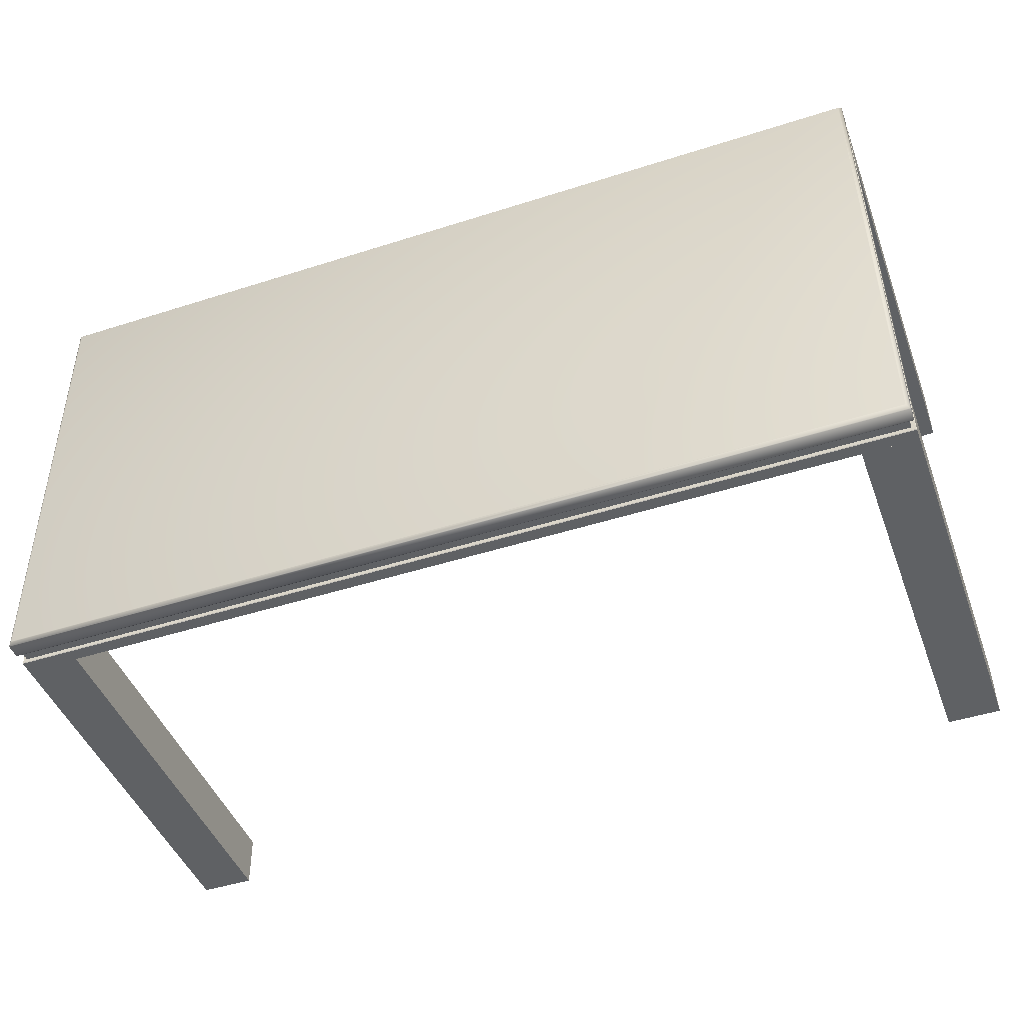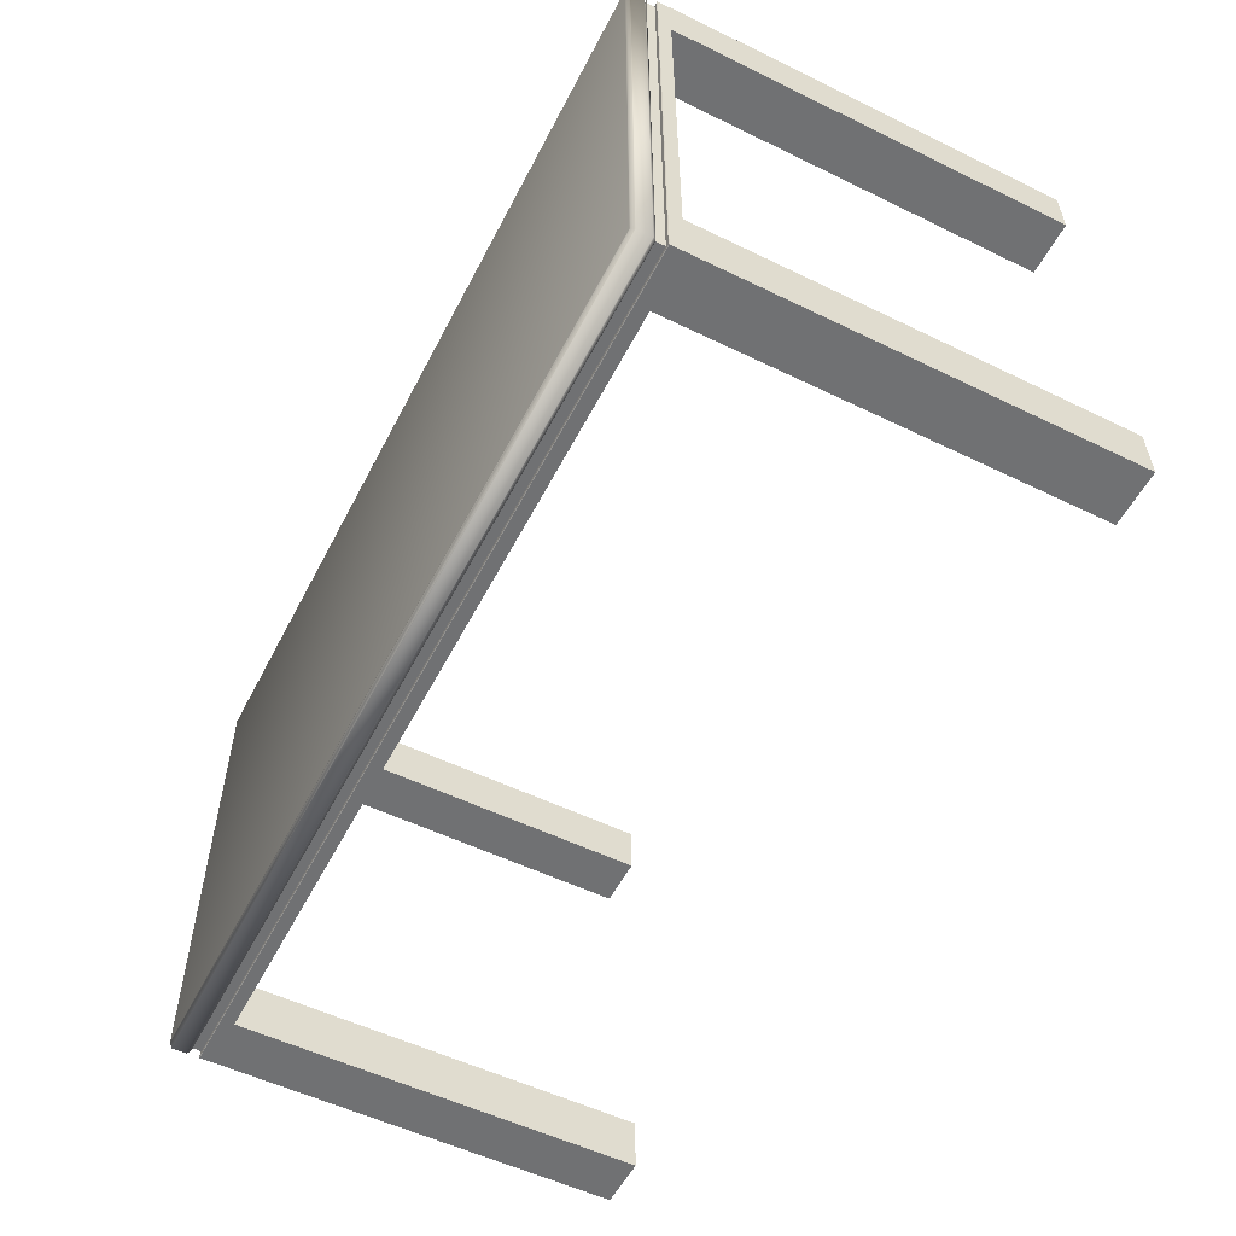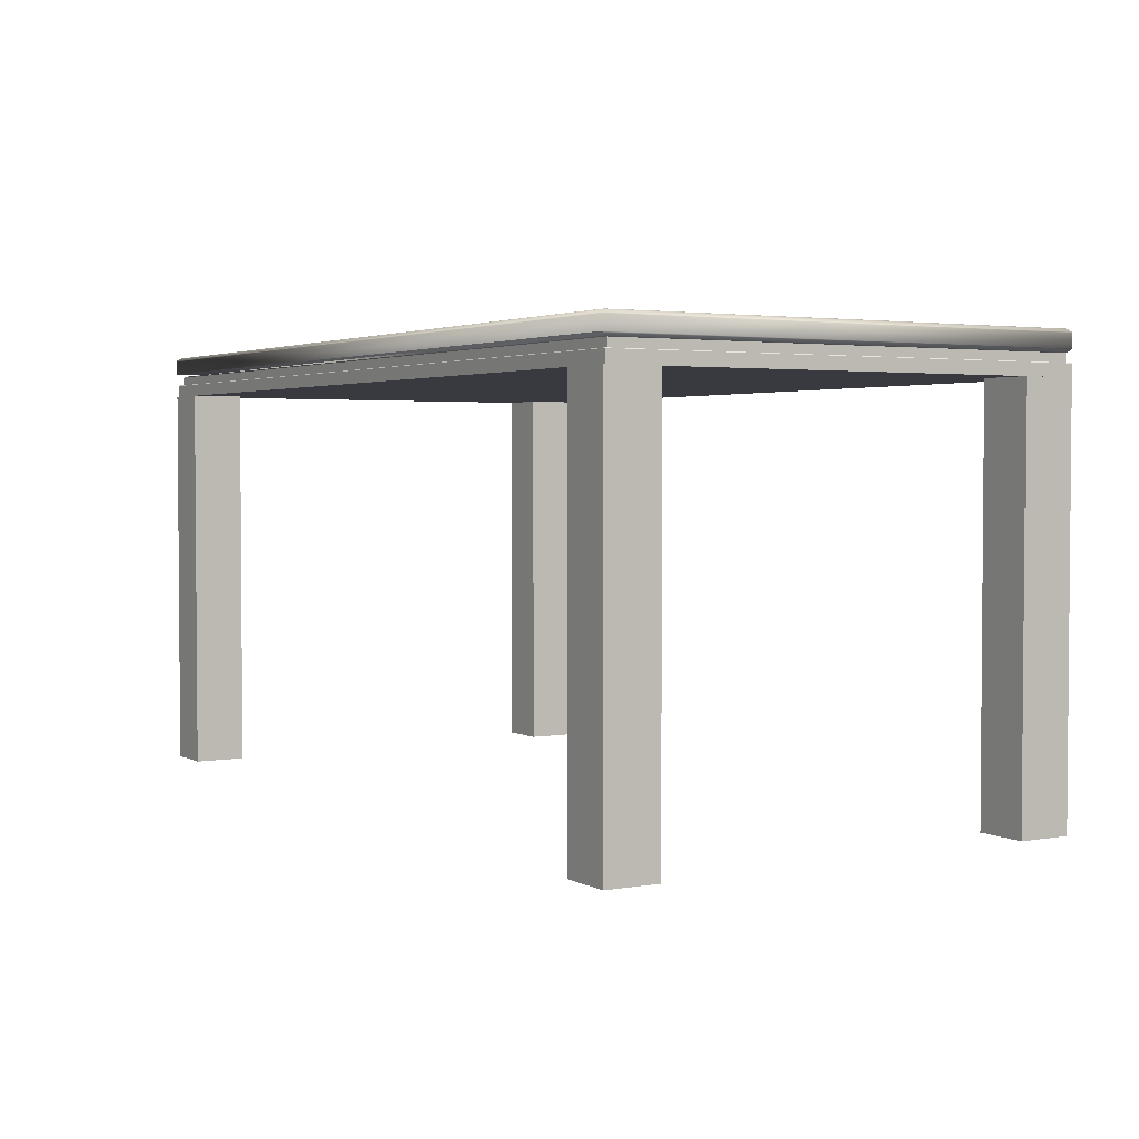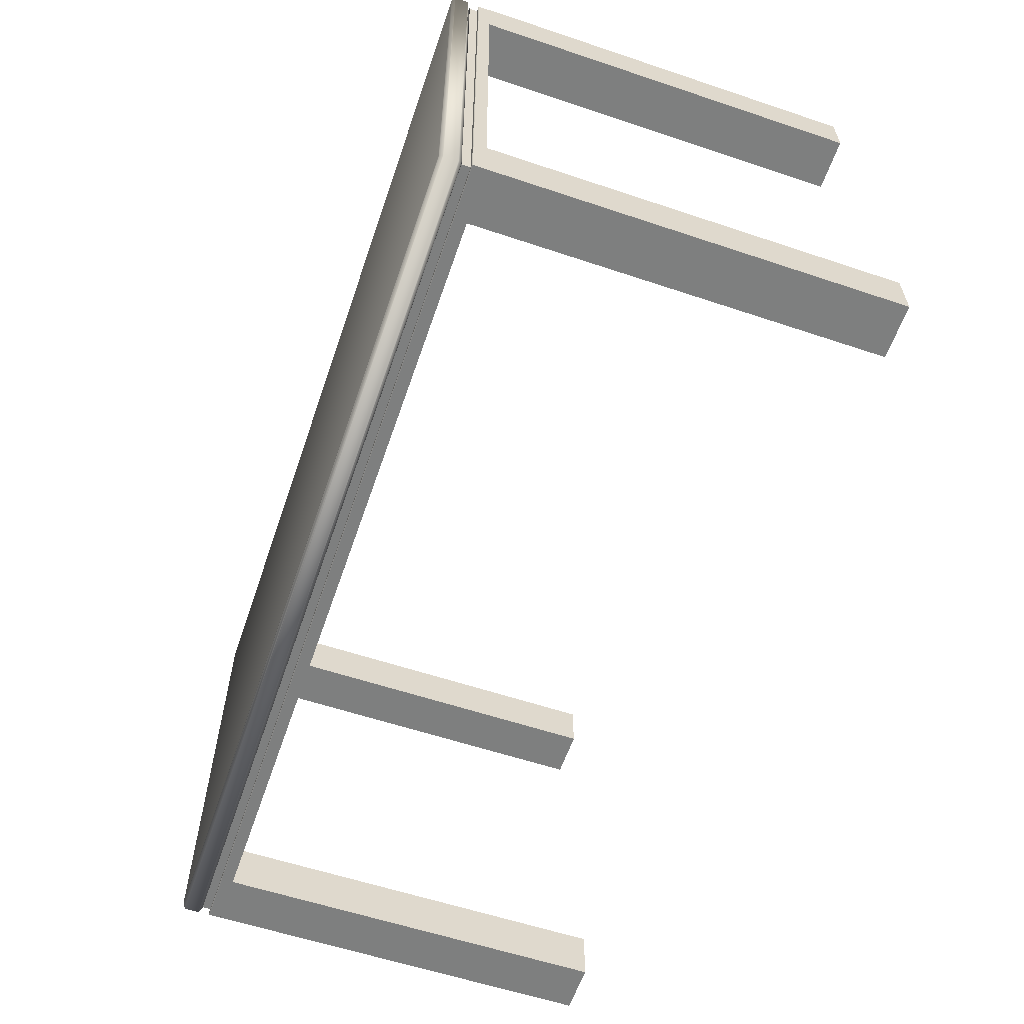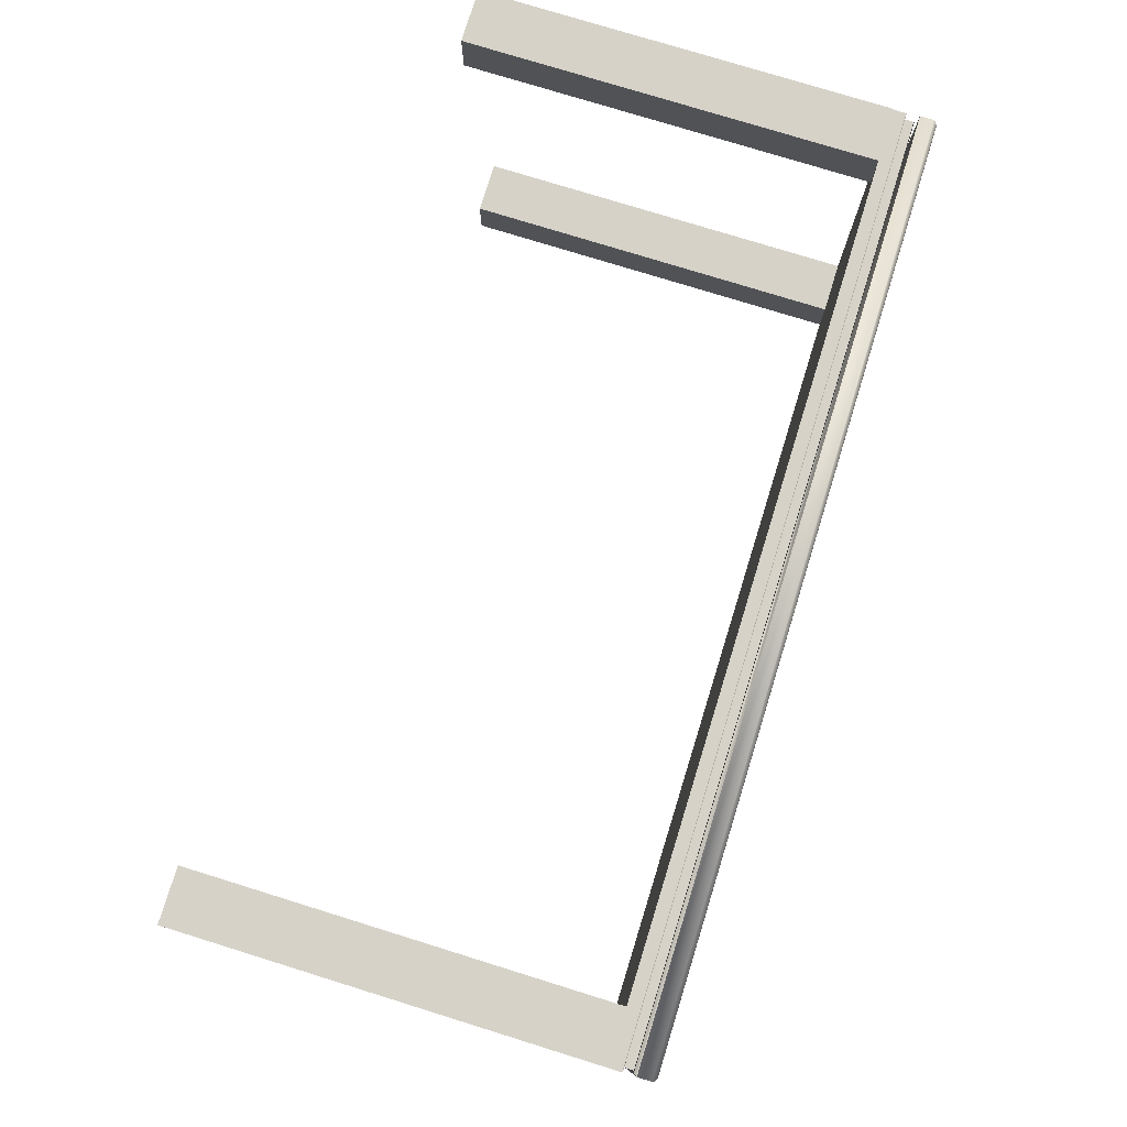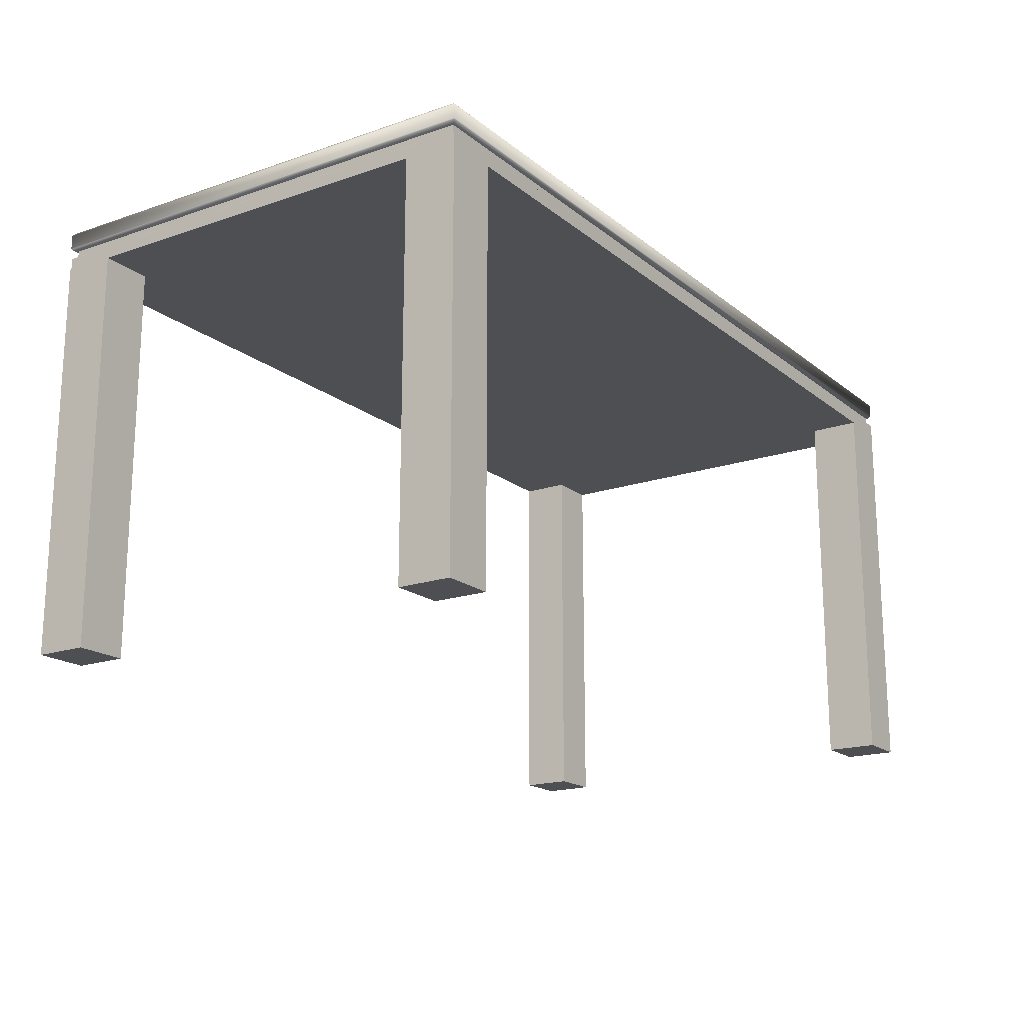
<metadata>
{"format":"obj","ext":"obj","renderer":"f3d","projection":"perspective","resolution":1024,"background":"white","views":[{"elev":-45.5,"azim":-160.1,"up":"+Z"},{"elev":-54.7,"azim":-117.2,"up":"+Z"},{"elev":2.7,"azim":59.7,"up":"+Y"},{"elev":-59.1,"azim":-109.0,"up":"+Z"},{"elev":77.6,"azim":107.2,"up":"+Z"},{"elev":-18.0,"azim":124.3,"up":"+Y"}]}
</metadata>
<code>
v  0.8558 0.8316 0.4456
v  0.8558 0.8059 0.4456
v  0.8477 0.8059 -0.4608
v  0.8477 0.8316 -0.4608
v  -0.8558 0.8059 -0.4456
v  -0.8558 0.8316 -0.4456
v  -0.8477 0.8059 0.4608
v  -0.8477 0.8316 0.4608
v  0.8408 0.7989 -0.4537
v  0.847 0.7989 0.2512
v  -0.8424 0.7989 0.2662
v  -0.8487 0.7989 -0.4387
v  0.8408 0.8386 -0.4537
v  -0.8487 0.8386 -0.4387
v  -0.8408 0.8386 0.4537
v  0.8487 0.8386 0.4387
v  0.8504 0.7996 0.4404
v  0.8425 0.7996 -0.4554
v  0.847 0.8042 -0.46
v  0.8551 0.8042 0.4449
v  0.8425 0.8379 -0.4554
v  0.8504 0.8379 0.4404
v  0.8551 0.8333 0.4449
v  0.847 0.8333 -0.46
v  -0.8504 0.7996 -0.4404
v  -0.8551 0.8042 -0.4449
v  -0.8504 0.8379 -0.4404
v  -0.8551 0.8333 -0.4449
v  -0.8425 0.7996 0.4554
v  -0.8482 0.8042 0.3316
v  -0.8425 0.8379 0.4554
v  -0.847 0.8333 0.46
v  0.8557 0.7817 0.4411
v  0.8557 0.7588 0.4411
v  0.8477 0.7588 -0.4608
v  0.8477 0.7817 -0.4608
v  -0.8558 0.7588 -0.4456
v  -0.8558 0.7817 -0.4456
v  -0.8478 0.7588 0.4563
v  -0.8478 0.7817 0.4563
v  0.8398 0.7989 -0.4527
v  -0.8477 0.7989 -0.4377
v  -0.8398 0.7989 0.4482
v  0.8477 0.7989 0.4332
v  0.8467 0.7827 -0.4597
v  0.8398 0.7827 -0.4527
v  0.8477 0.7827 0.4332
v  0.8547 0.7827 0.4402
v  -0.8548 0.7827 -0.4446
v  -0.8477 0.7827 -0.4377
v  -0.8468 0.7827 0.4553
v  -0.8398 0.7827 0.4482
v  -0.7486 0 0.3582
v  -0.7477 0 0.4582
v  -0.8477 0 0.459
v  -0.8486 0 0.3591
v  -0.8477 0.7588 0.459
v  -0.7477 0.7588 0.4582
v  -0.7486 0.7588 0.3582
v  -0.8486 0.7588 0.3591
v  0.8549 0 0.3439
v  0.8558 0 0.4439
v  0.7558 0 0.4448
v  0.7549 0 0.3448
v  0.7558 0.7588 0.4448
v  0.8558 0.7588 0.4439
v  0.8549 0.7588 0.3439
v  0.7549 0.7588 0.3448
v  0.8477 0 -0.4608
v  0.8486 0 -0.3608
v  0.7486 0 -0.3599
v  0.7477 0 -0.4599
v  0.7486 0.7588 -0.3599
v  0.8486 0.7588 -0.3608
v  0.7477 0.7588 -0.4599
v  -0.7558 0 -0.4465
v  -0.7549 0 -0.3465
v  -0.8549 0 -0.3456
v  -0.8558 0 -0.4456
v  -0.8549 0.7588 -0.3456
v  -0.7549 0.7588 -0.3465
v  -0.7558 0.7588 -0.4465
v  -0.8558 0.7588 -0.4456
o solid
g solid
f 1 2 3
f 3 4 1
f 4 3 5
f 5 6 4
f 6 5 7
f 7 8 6
f 8 7 2
f 2 1 8
f 9 10 11
f 11 12 9
f 13 14 15
f 15 16 13
f 17 18 19
f 19 20 17
f 21 22 23
f 23 24 21
f 18 25 26
f 26 19 18
f 27 21 24
f 24 28 27
f 25 29 30
f 30 26 25
f 31 27 28
f 28 32 31
f 20 30 29
f 29 17 20
f 22 31 32
f 32 23 22
f 20 19 3
f 3 2 20
f 24 23 1
f 1 4 24
f 19 26 5
f 5 3 19
f 28 24 4
f 4 6 28
f 5 26 30
f 30 7 5
f 32 28 6
f 6 8 32
f 30 20 2
f 2 7 30
f 23 32 8
f 8 1 23
f 10 9 18
f 18 17 10
f 13 16 22
f 22 21 13
f 9 12 25
f 25 18 9
f 14 13 21
f 21 27 14
f 25 12 11
f 11 29 25
f 15 14 27
f 27 31 15
f 11 10 17
f 17 29 11
f 16 15 31
f 31 22 16
f 33 34 35
f 35 36 33
f 36 35 37
f 37 38 36
f 38 37 39
f 39 40 38
f 40 39 34
f 34 33 40
f 35 34 39
f 39 37 35
f 41 42 43
f 43 44 41
f 45 46 47
f 47 48 45
f 49 50 46
f 46 45 49
f 51 52 50
f 50 49 51
f 48 47 52
f 52 51 48
f 46 41 44
f 44 47 46
f 50 42 41
f 41 46 50
f 52 43 42
f 42 50 52
f 47 44 43
f 43 52 47
f 33 36 45
f 45 48 33
f 36 38 49
f 49 45 36
f 38 40 51
f 51 49 38
f 40 33 48
f 48 51 40
f 53 54 55
f 55 56 53
f 57 58 59
f 59 60 57
f 55 57 60
f 60 56 55
f 54 58 57
f 57 55 54
f 53 59 58
f 58 54 53
f 56 60 59
f 59 53 56
f 61 62 63
f 63 64 61
f 65 66 67
f 67 68 65
f 63 65 68
f 68 64 63
f 62 66 65
f 65 63 62
f 61 67 66
f 66 62 61
f 64 68 67
f 67 61 64
f 69 70 71
f 71 72 69
f 73 74 35
f 35 75 73
f 71 73 75
f 75 72 71
f 70 74 73
f 73 71 70
f 69 35 74
f 74 70 69
f 72 75 35
f 35 69 72
f 76 77 78
f 78 79 76
f 80 81 82
f 82 83 80
f 78 80 83
f 83 79 78
f 77 81 80
f 80 78 77
f 76 82 81
f 81 77 76
f 79 83 82
f 82 76 79

</code>
